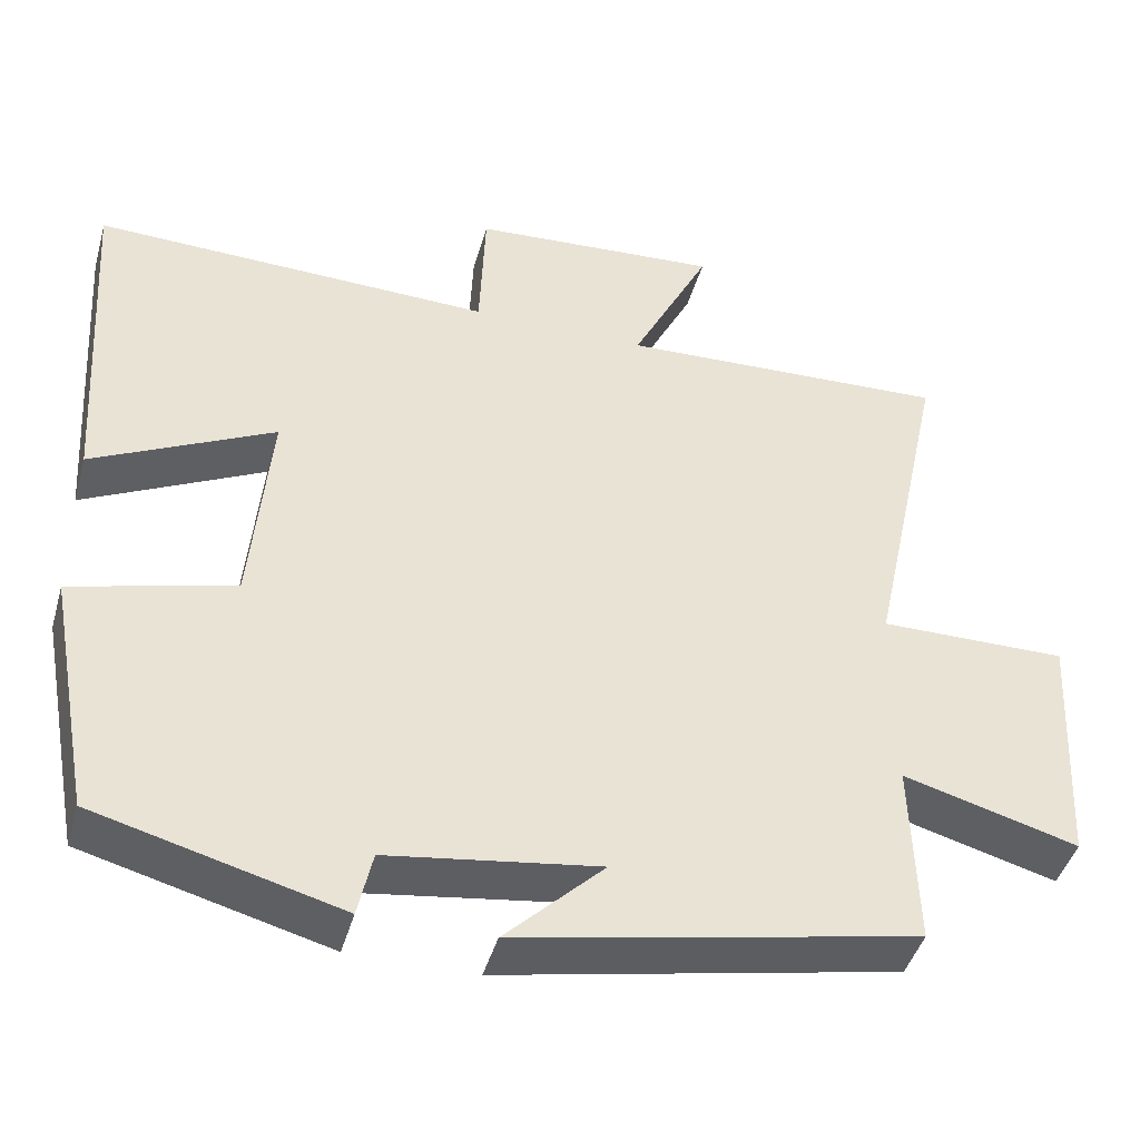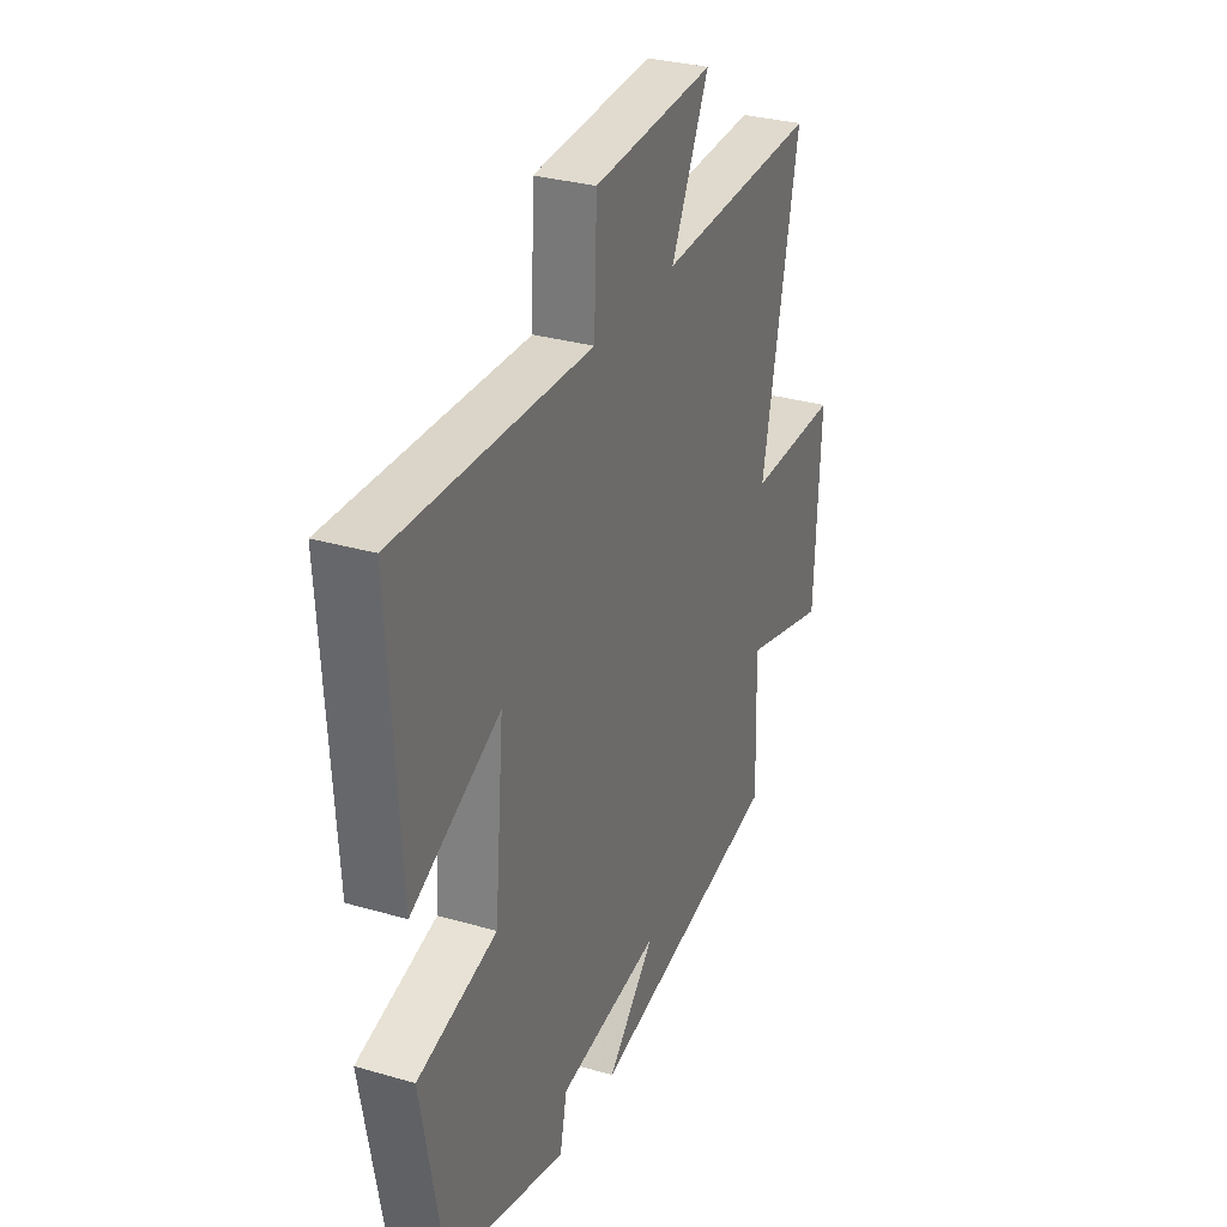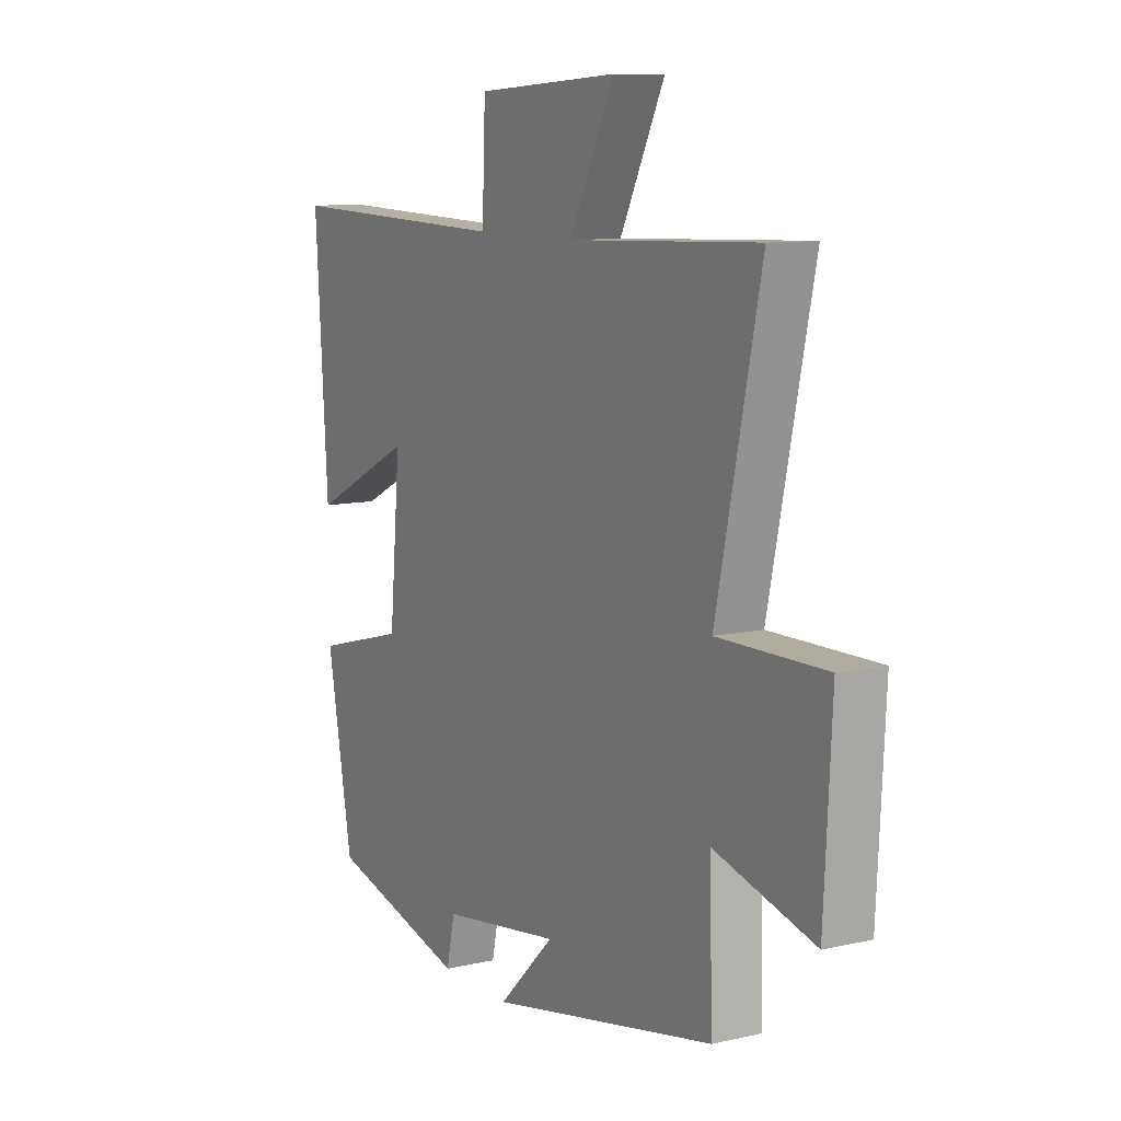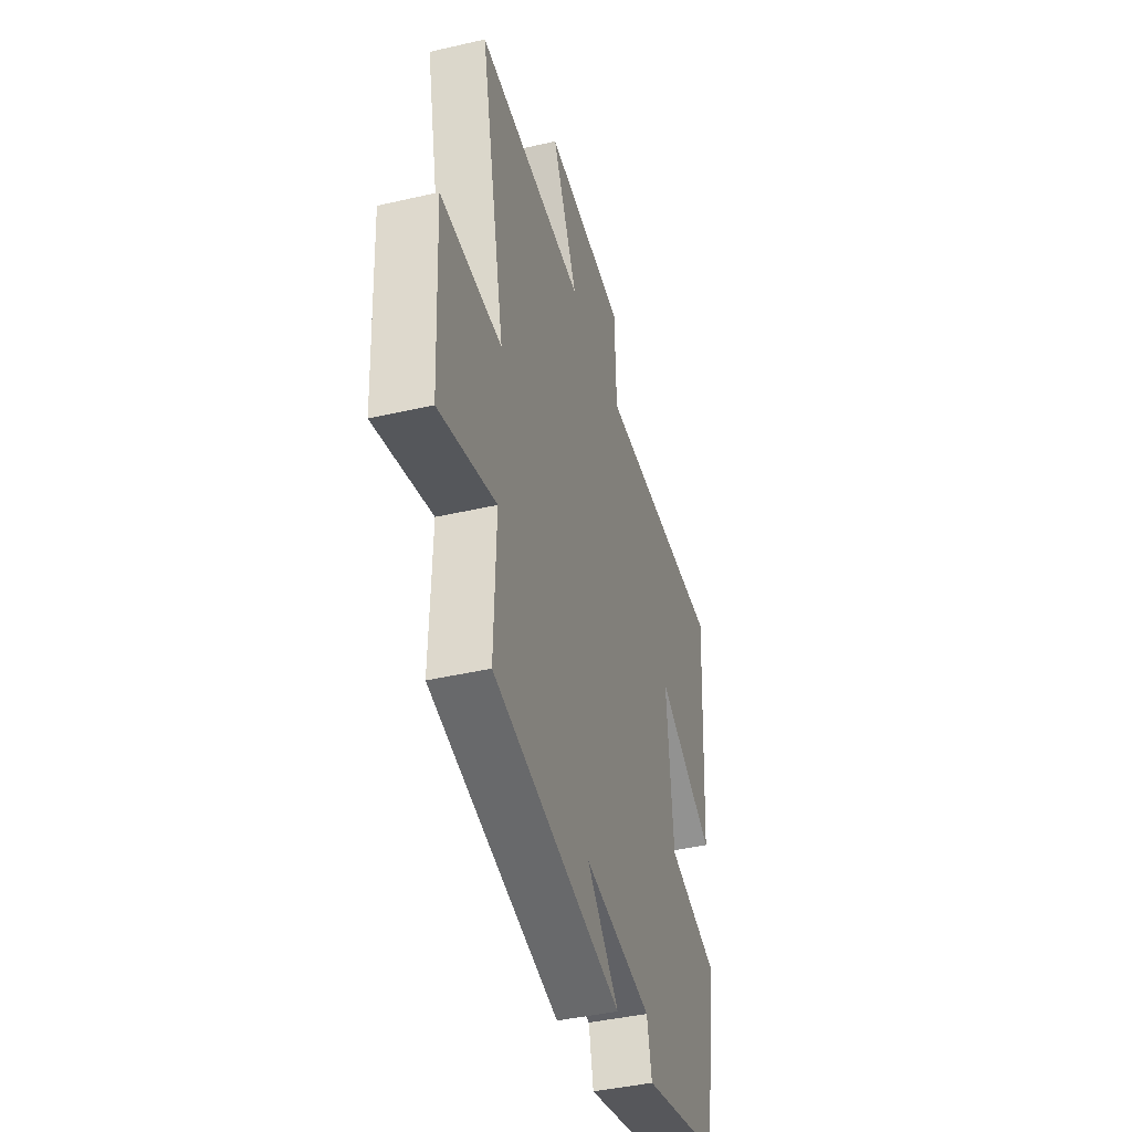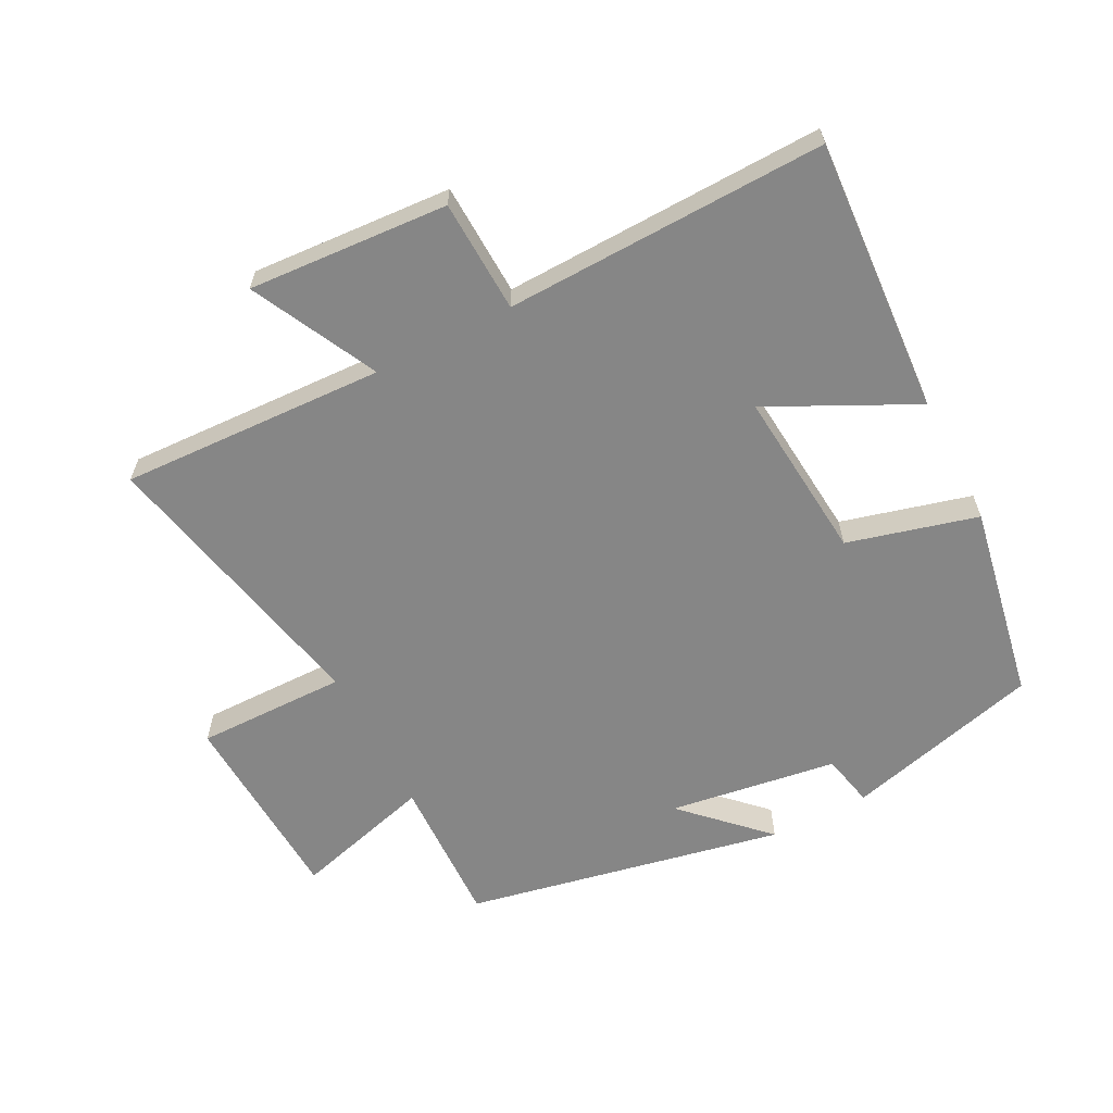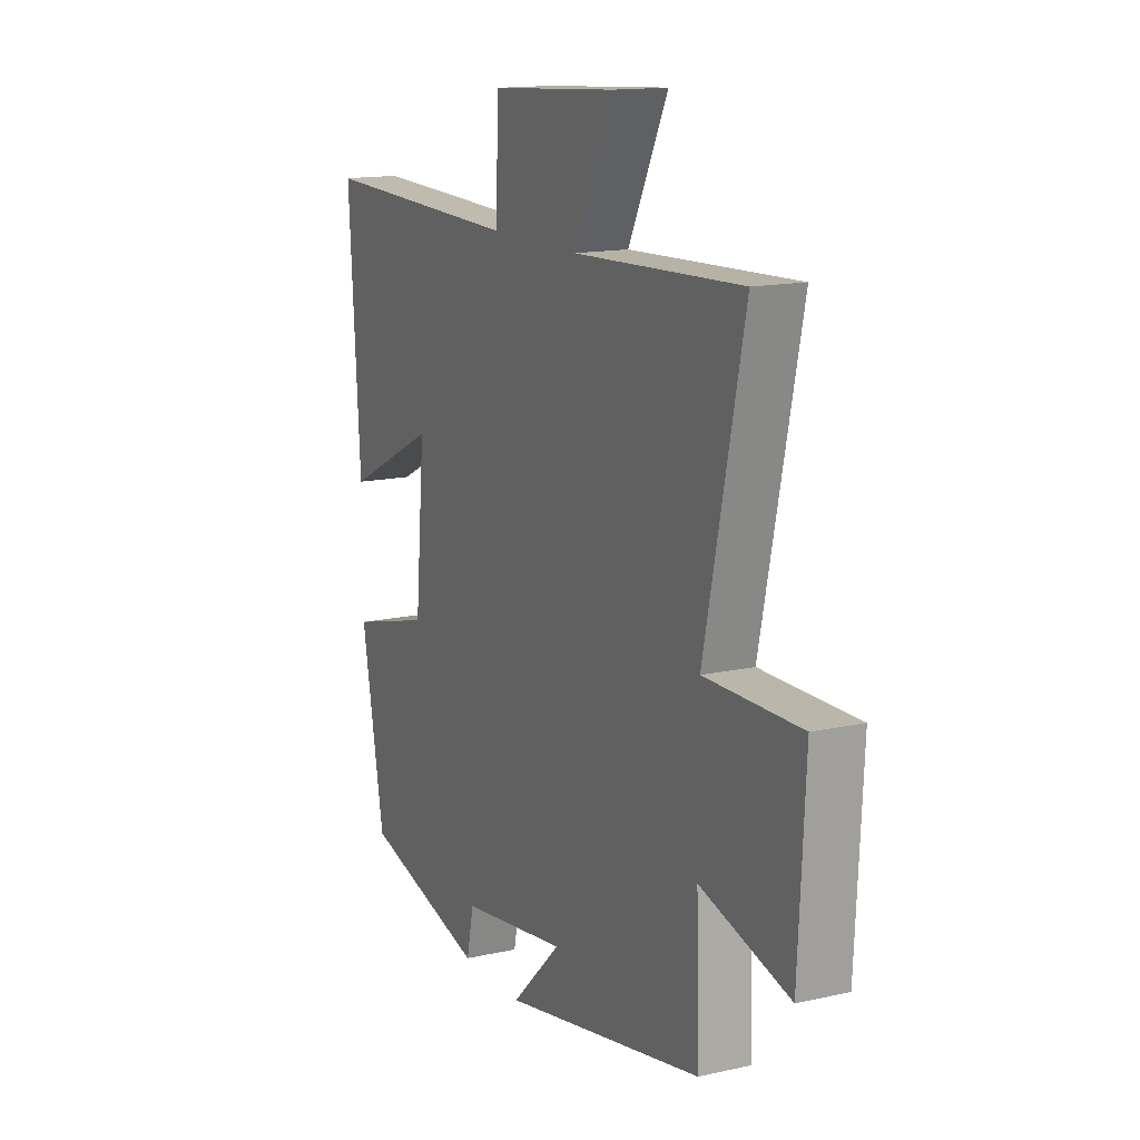
<metadata>
{"format":"obj","ext":"obj","renderer":"f3d","projection":"perspective","resolution":1024,"background":"white","views":[{"elev":-43.9,"azim":164.4,"up":"+Z"},{"elev":30.8,"azim":112.7,"up":"+Z"},{"elev":10.0,"azim":-120.2,"up":"+Z"},{"elev":-42.0,"azim":-74.5,"up":"+Z"},{"elev":-62.0,"azim":27.3,"up":"+Y"},{"elev":14.6,"azim":-116.0,"up":"+Z"}]}
</metadata>
<code>
v -0.507 0.07 -0.401
v -0.5 0.07 -0.169
v -0.716 0.07 -0.229
v -0.732 0.07 0.077
v -0.5 0.07 0.075
v -0.595 0.07 0.517
v -0.186 0.07 0.5
v -0.283 0.07 0.694
v 0.025 0.07 0.674
v 0.032 0.07 0.5
v 0.527 0.07 0.514
v 0.5 0.07 0.089
v 0.276 0.07 0.2
v 0.3 0.07 -0.064
v 0.5 0.07 -0.117
v 0.444 0.07 -0.42
v 0.142 0.07 -0.5
v 0.124 0.07 -0.418
v -0.136 0.07 -0.38
v -0.014 0.07 -0.5
v -0.507 0 -0.401
v -0.5 0 -0.169
v -0.716 0 -0.229
v -0.732 0 0.077
v -0.5 0 0.075
v -0.595 0 0.517
v -0.186 0 0.5
v -0.283 0 0.694
v 0.025 0 0.674
v 0.032 0 0.5
v 0.527 0 0.514
v 0.5 0 0.089
v 0.276 0 0.2
v 0.3 0 -0.064
v 0.5 0 -0.117
v 0.444 0 -0.42
v 0.142 0 -0.5
v 0.124 0 -0.418
v -0.136 0 -0.38
v -0.014 0 -0.5
f 19 20 1 2
f 18 19 2
f 16 17 18
f 15 16 18
f 14 15 18
f 13 14 18 2
f 10 11 12 13
f 10 13 2 3
f 7 8 9 10
f 7 10 3
f 5 6 7
f 5 7 3
f 3 4 5
f 22 21 40 39
f 22 39 38
f 38 37 36
f 38 36 35
f 38 35 34
f 22 38 34 33
f 33 32 31 30
f 23 22 33 30
f 30 29 28 27
f 23 30 27
f 27 26 25
f 23 27 25
f 25 24 23
f 1 21 22 2
f 2 22 23 3
f 3 23 24 4
f 4 24 25 5
f 5 25 26 6
f 6 26 27 7
f 7 27 28 8
f 8 28 29 9
f 9 29 30 10
f 10 30 31 11
f 11 31 32 12
f 12 32 33 13
f 13 33 34 14
f 14 34 35 15
f 15 35 36 16
f 16 36 37 17
f 17 37 38 18
f 18 38 39 19
f 19 39 40 20
f 20 40 21 1

</code>
